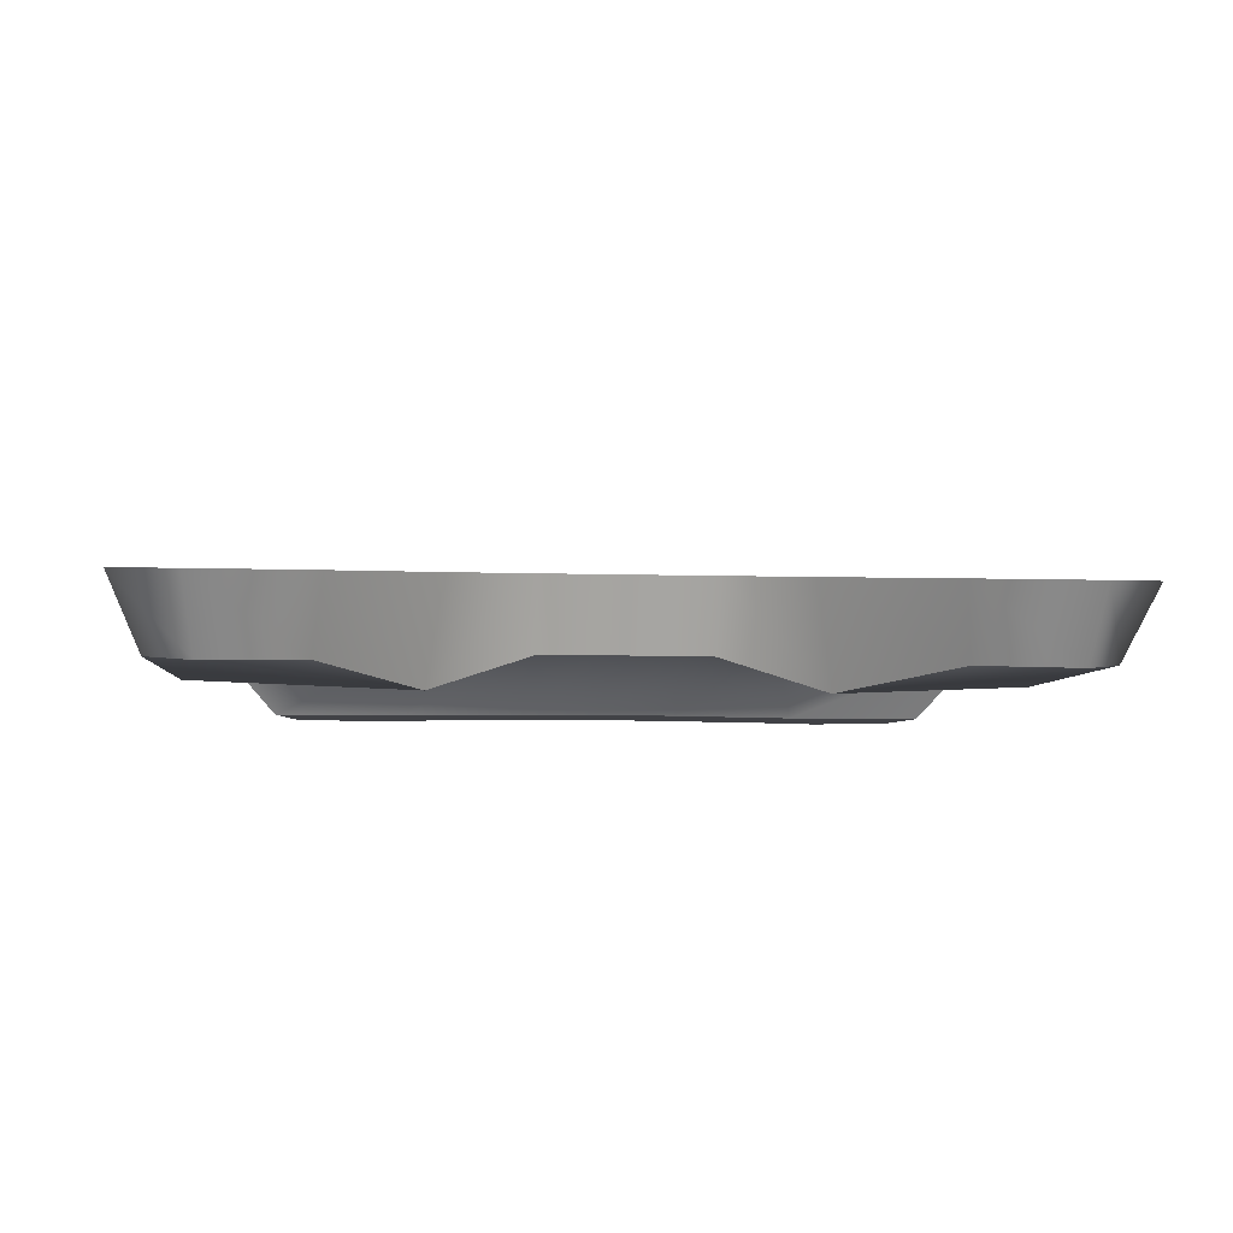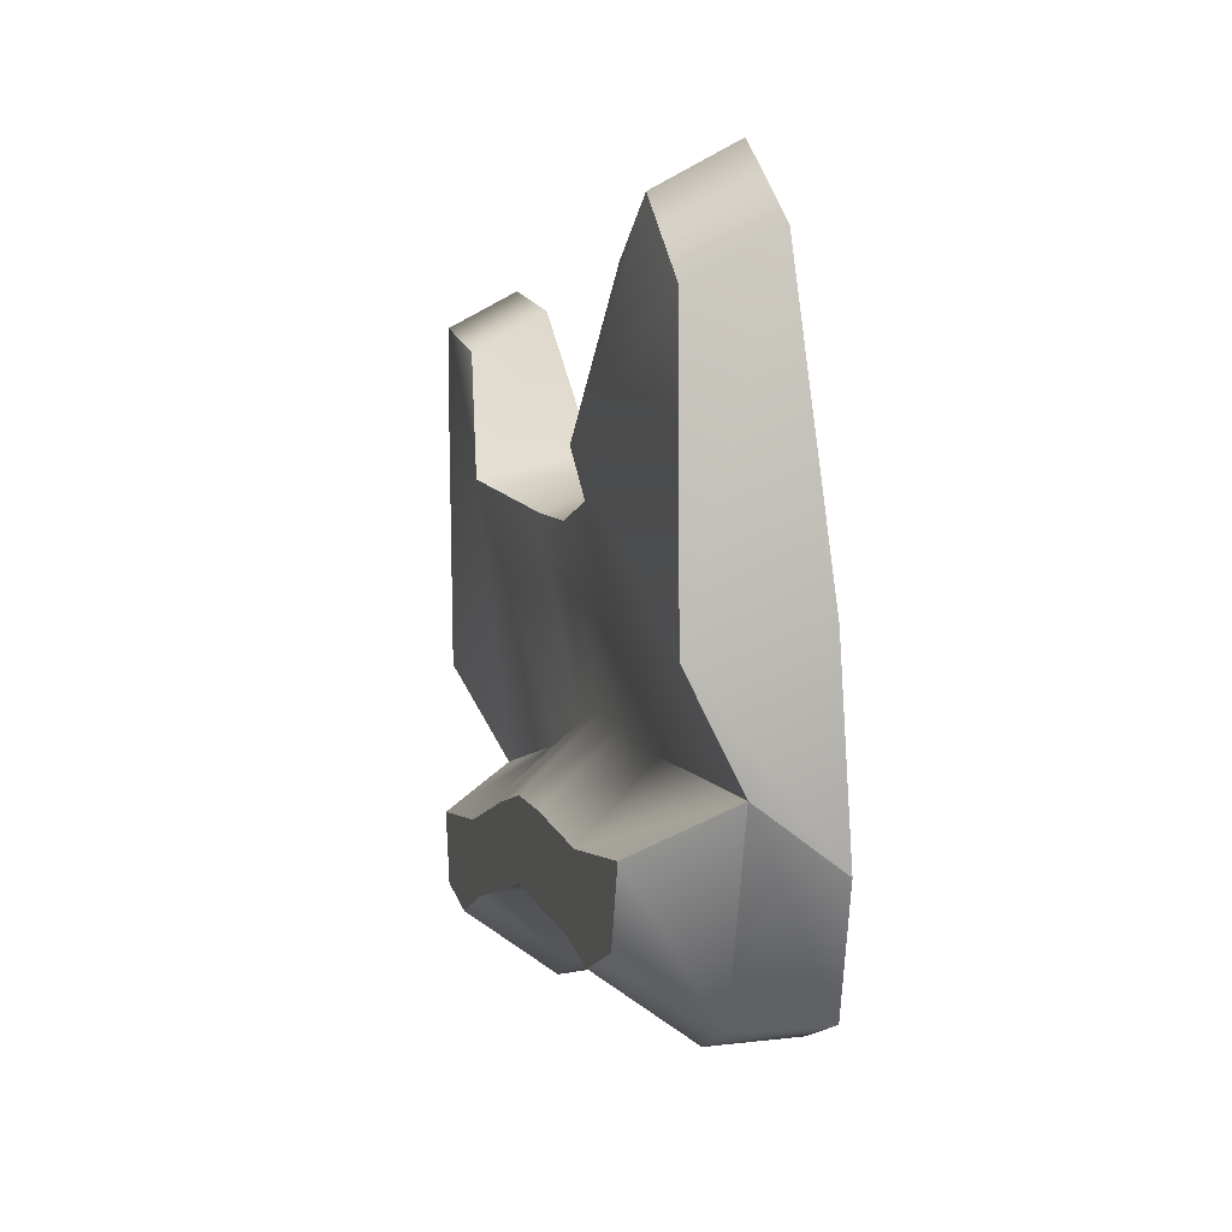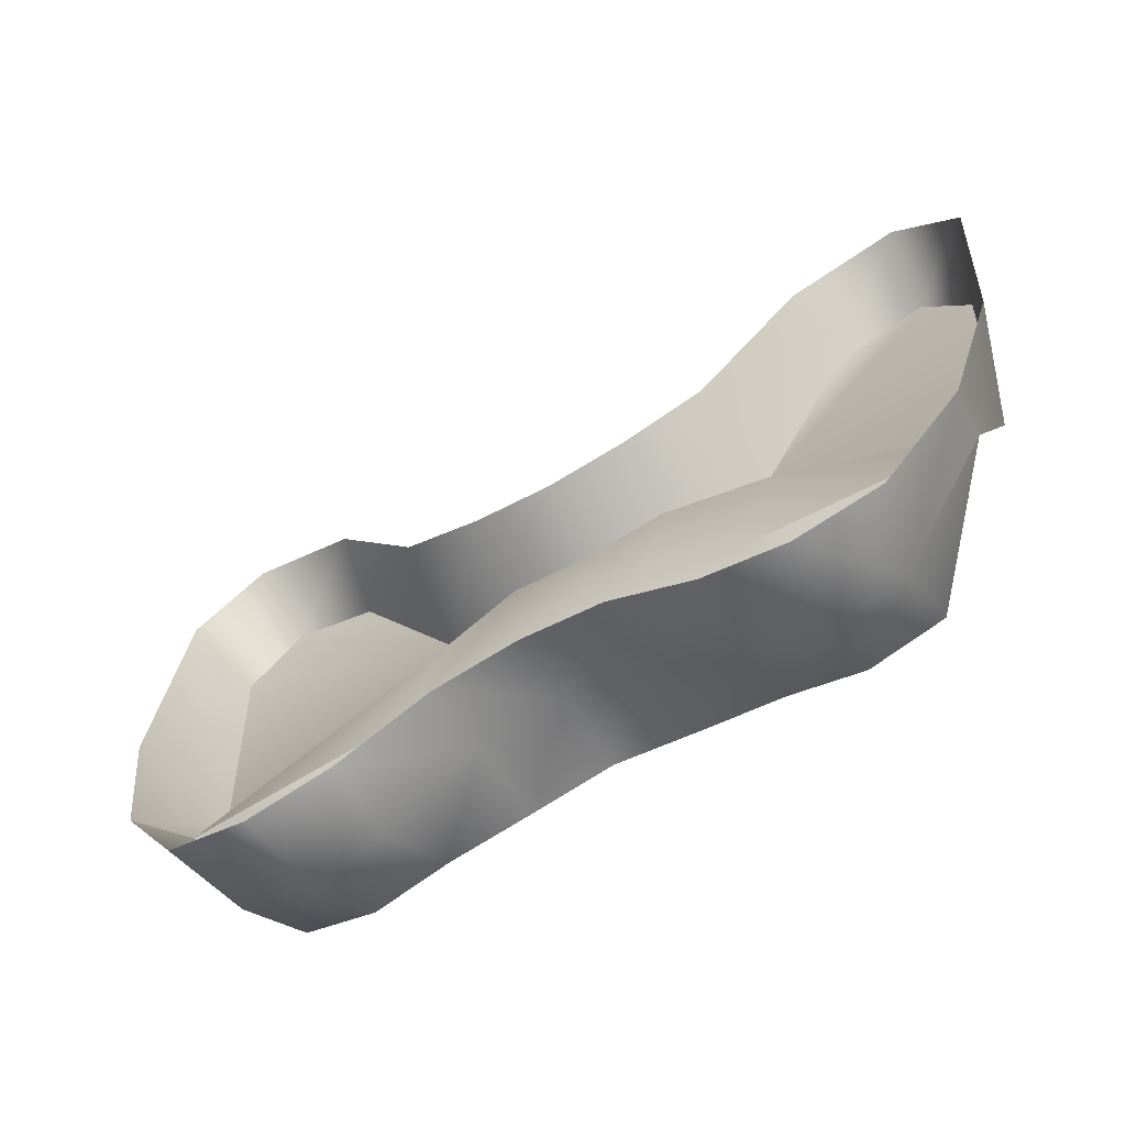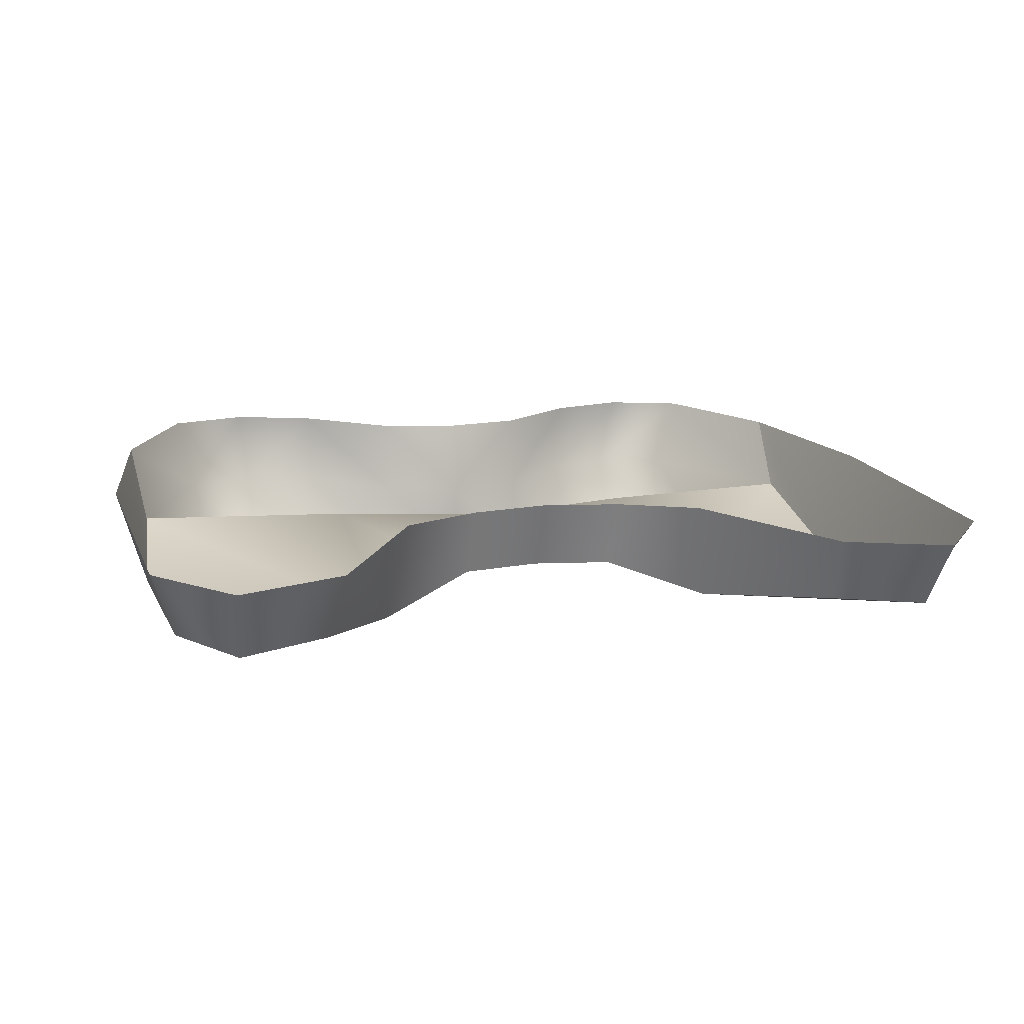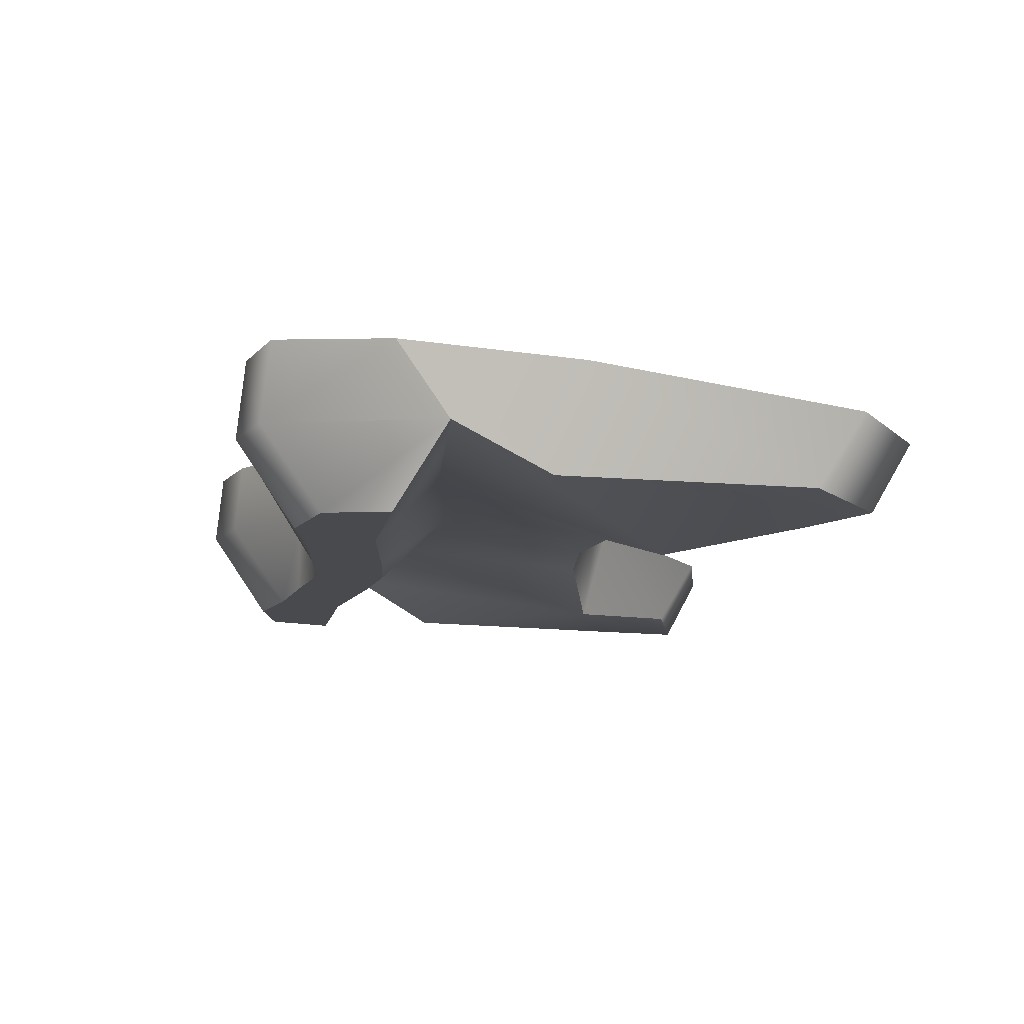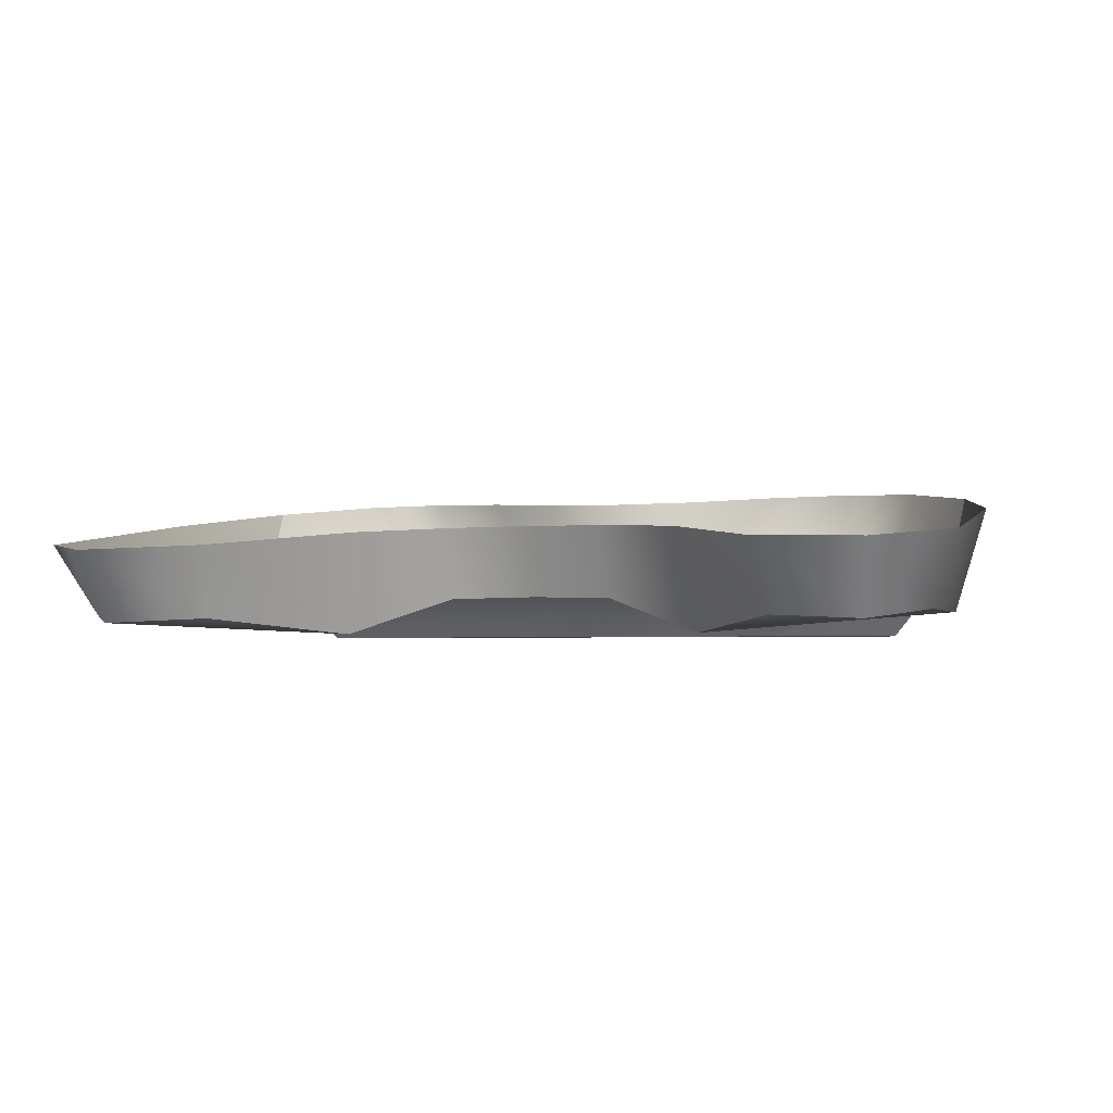
<metadata>
{"format":"obj","ext":"obj","renderer":"f3d","projection":"perspective","resolution":1024,"background":"white","views":[{"elev":-6.7,"azim":-5.5,"up":"+Y"},{"elev":-1.2,"azim":75.7,"up":"+Z"},{"elev":-60.3,"azim":-148.9,"up":"+Z"},{"elev":9.8,"azim":-18.9,"up":"+Y"},{"elev":-13.1,"azim":-101.0,"up":"+Y"},{"elev":-2.9,"azim":17.6,"up":"+Y"}]}
</metadata>
<code>
v -5.604 -0 9.186
v 5.604 -0 9.186
v -5.061 2.623 -4.075
v 5.061 2.623 -4.075
v 9.531 2.623 -4.075
v 12.59 0.6803 4.105
v -9.531 2.623 -4.075
v -12.59 0.6803 4.105
v 8.532 0.4402 13.05
v 12.89 0.596 11.89
v -8.532 0.4402 13.05
v -12.89 0.596 11.89
v -2.53 2.438 -1.865
v 2.53 2.438 -1.865
v -2.53 1.104 8.094
v 2.53 1.104 8.094
v 12.15 2.309 1.183
v 5.318 2.213 1.897
v 2.251 2.123 2.573
v -2.251 2.123 2.573
v -5.318 2.213 1.897
v -12.15 2.309 1.183
v -7.296 2.702 -4.668
v 7.296 2.702 -4.668
v -0 2.385 -1.47
v 0 2.086 2.851
v -0 1.151 7.745
v 5.061 -0 -2.218
v 6.019 -0 -0.1884
v 7.296 0 -2.811
v -7.296 0 -2.811
v -6.019 -0 -0.1884
v -10.1 -0 -0.1884
v -9.531 -0 -2.218
v -0 1e-06 -1.47
v -2.53 0 -1.865
v 0 0 0.7657
v -2.251 -0 0.4885
v -5.061 -0 -2.218
v 2.53 0 -1.865
v 2.251 -0 0.4885
v 9.531 -0 -2.218
v 10.1 -0 -0.1884
v -11.37 0.299 14.11
v 11.37 0.299 14.11
v 10.19 4.994 -3.855
v 12.39 4.539 -0.4561
v -12.39 4.539 -0.4561
v -10.19 4.994 -3.855
v 5.218 4.994 -3.855
v 7.705 5.074 -4.448
v 13.74 2.724 13.1
v 11.62 2.427 15.32
v -8.191 2.568 14.27
v -11.62 2.427 15.32
v -7.705 5.074 -4.448
v 8.191 2.568 14.27
v 5.072 3.144 9.966
v 13.63 3.824 4.885
v -5.072 3.144 9.966
v -13.74 2.724 13.1
v -13.63 3.824 4.885
v -2.53 4.781 -2.265
v 0 4.729 -1.87
v 0 3.314 8.694
v -2.53 3.267 9.043
v -5.218 4.994 -3.855
v 2.53 4.781 -2.265
v 2.53 3.267 9.043
f 17 5 46 47
f 7 22 48 49
f 29 28 30
f 4 50 51 24
f 53 45 10 52
f 31 32 33 34
f 11 54 55 44
f 56 23 7 49
f 58 2 9 57
f 2 6 10 45
f 6 59 52 10
f 1 60 54 11
f 62 8 12 61
f 44 1 11
f 63 64 25 13
f 36 35 37 38
f 15 27 65 66
f 1 15 66 60
f 67 63 13 3
f 39 36 38 32
f 14 68 50 4
f 41 40 28 29
f 69 16 2 58
f 6 17 47 59
f 2 18 17 6
f 16 19 18 2
f 20 26 27 15
f 21 20 15 1
f 22 21 1 8
f 48 22 8 62
f 67 3 23 56
f 39 32 31
f 24 51 46 5
f 29 30 42 43
f 25 64 68 14
f 37 35 40 41
f 27 26 19 16
f 65 27 16 69
f 4 24 30 28
f 21 22 33 32
f 22 7 34 33
f 7 23 31 34
f 13 25 35 36
f 26 20 38 37
f 3 13 36 39
f 20 21 32 38
f 14 4 28 40
f 18 19 41 29
f 23 3 39 31
f 24 5 42 30
f 5 17 43 42
f 17 18 29 43
f 25 14 40 35
f 19 26 37 41
f 44 55 61 12
f 8 1 44 12
f 57 9 45 53
f 2 45 9

</code>
